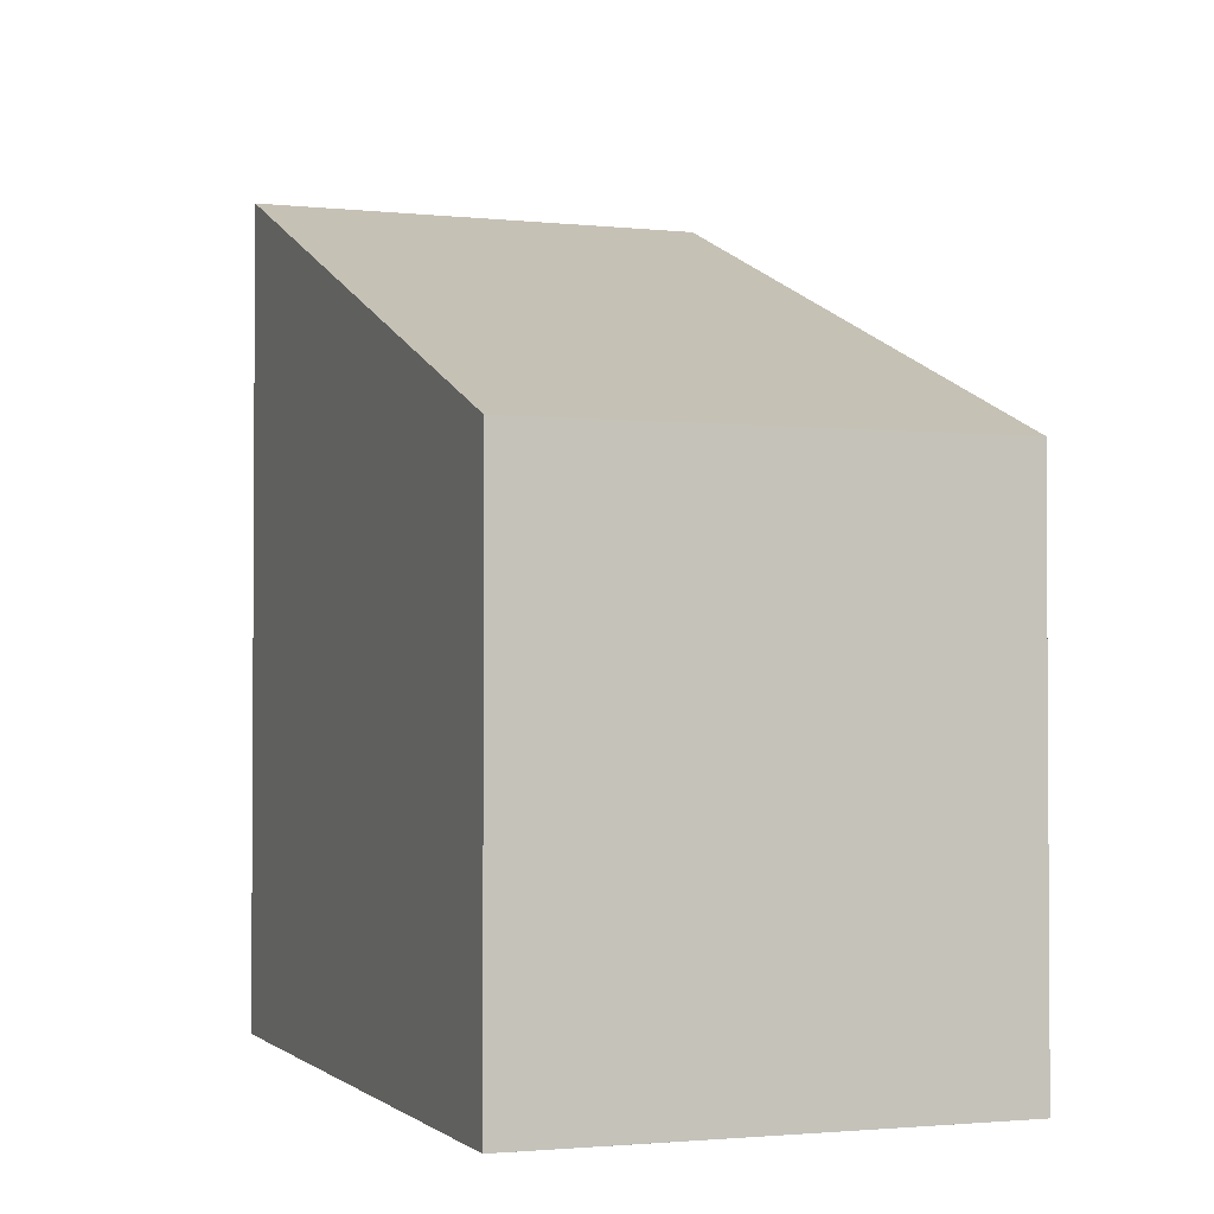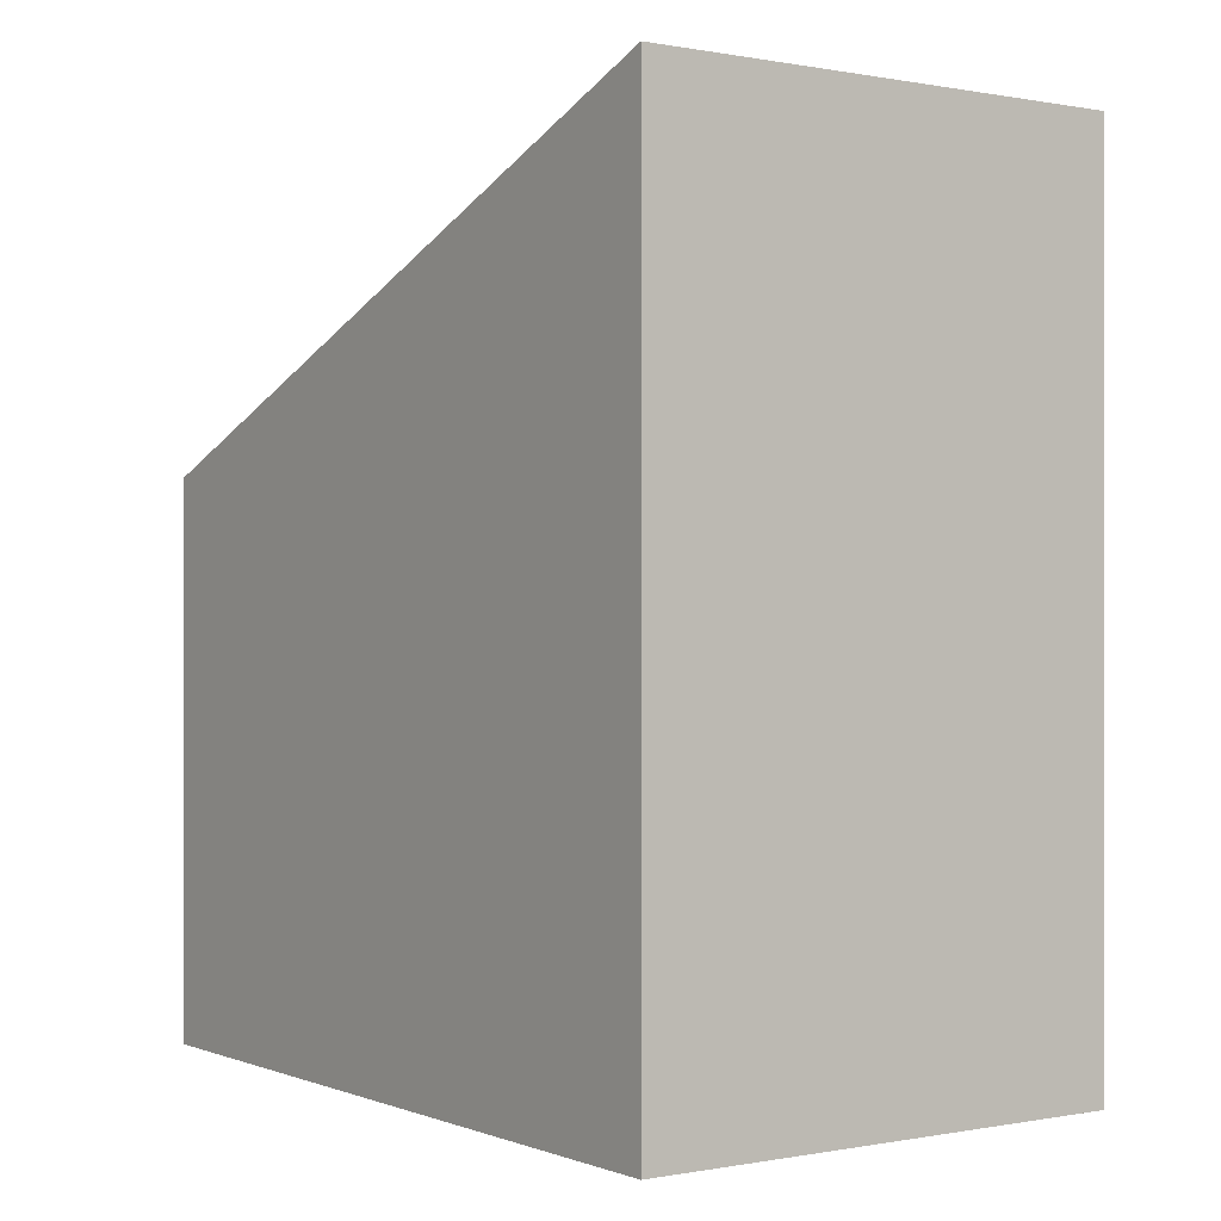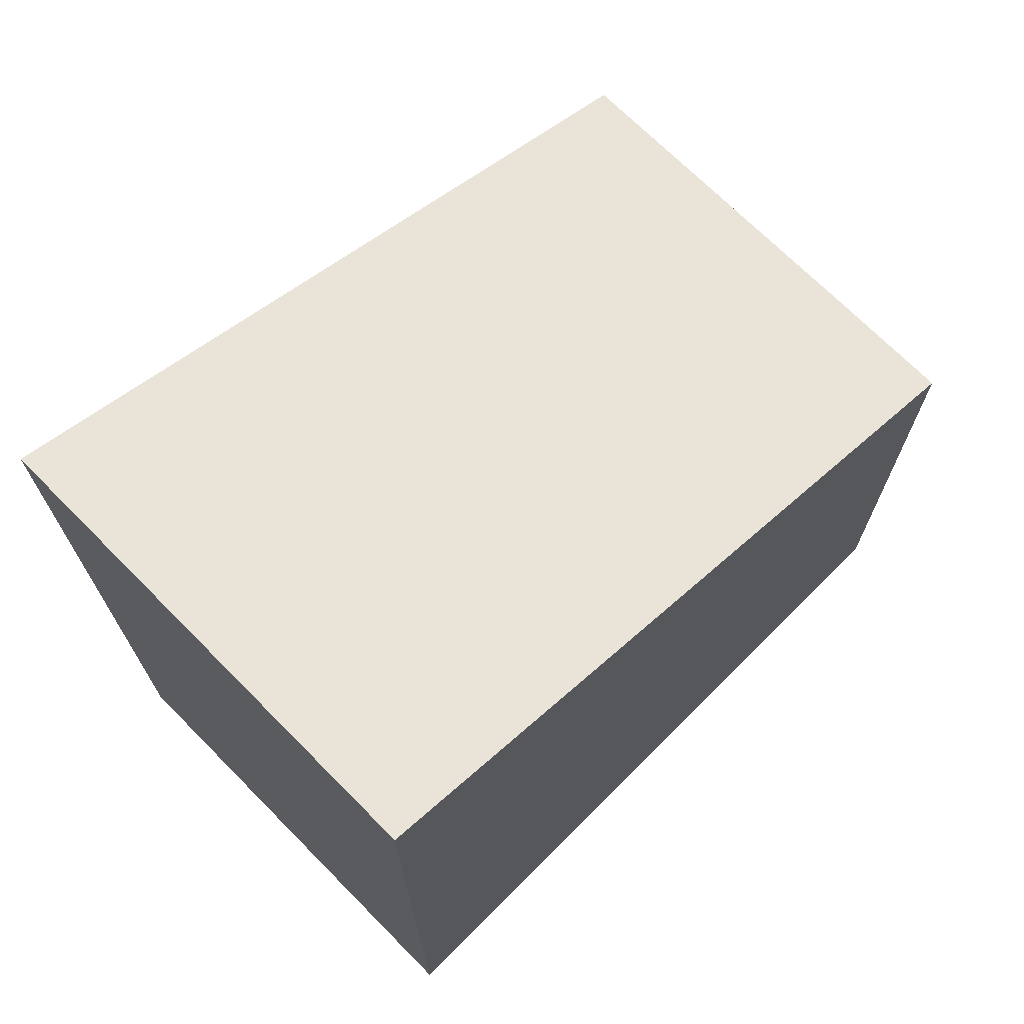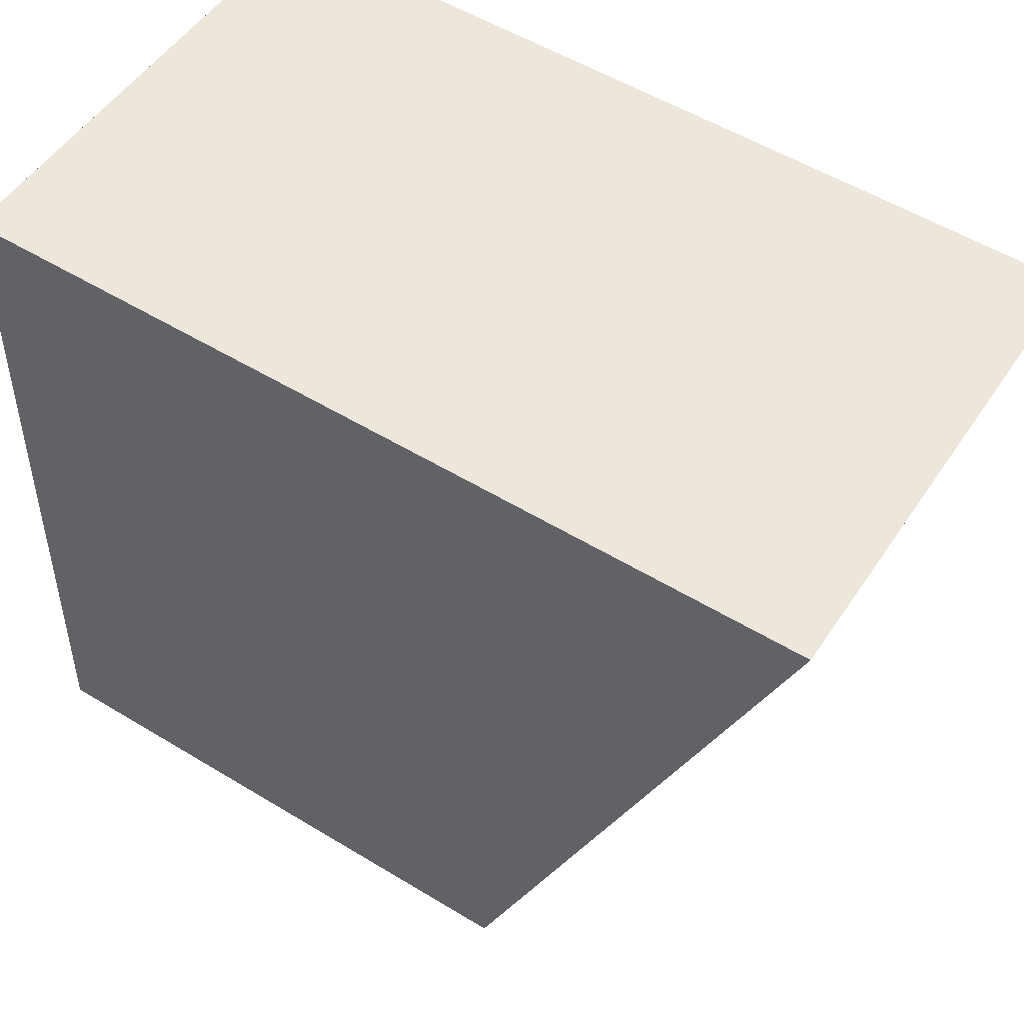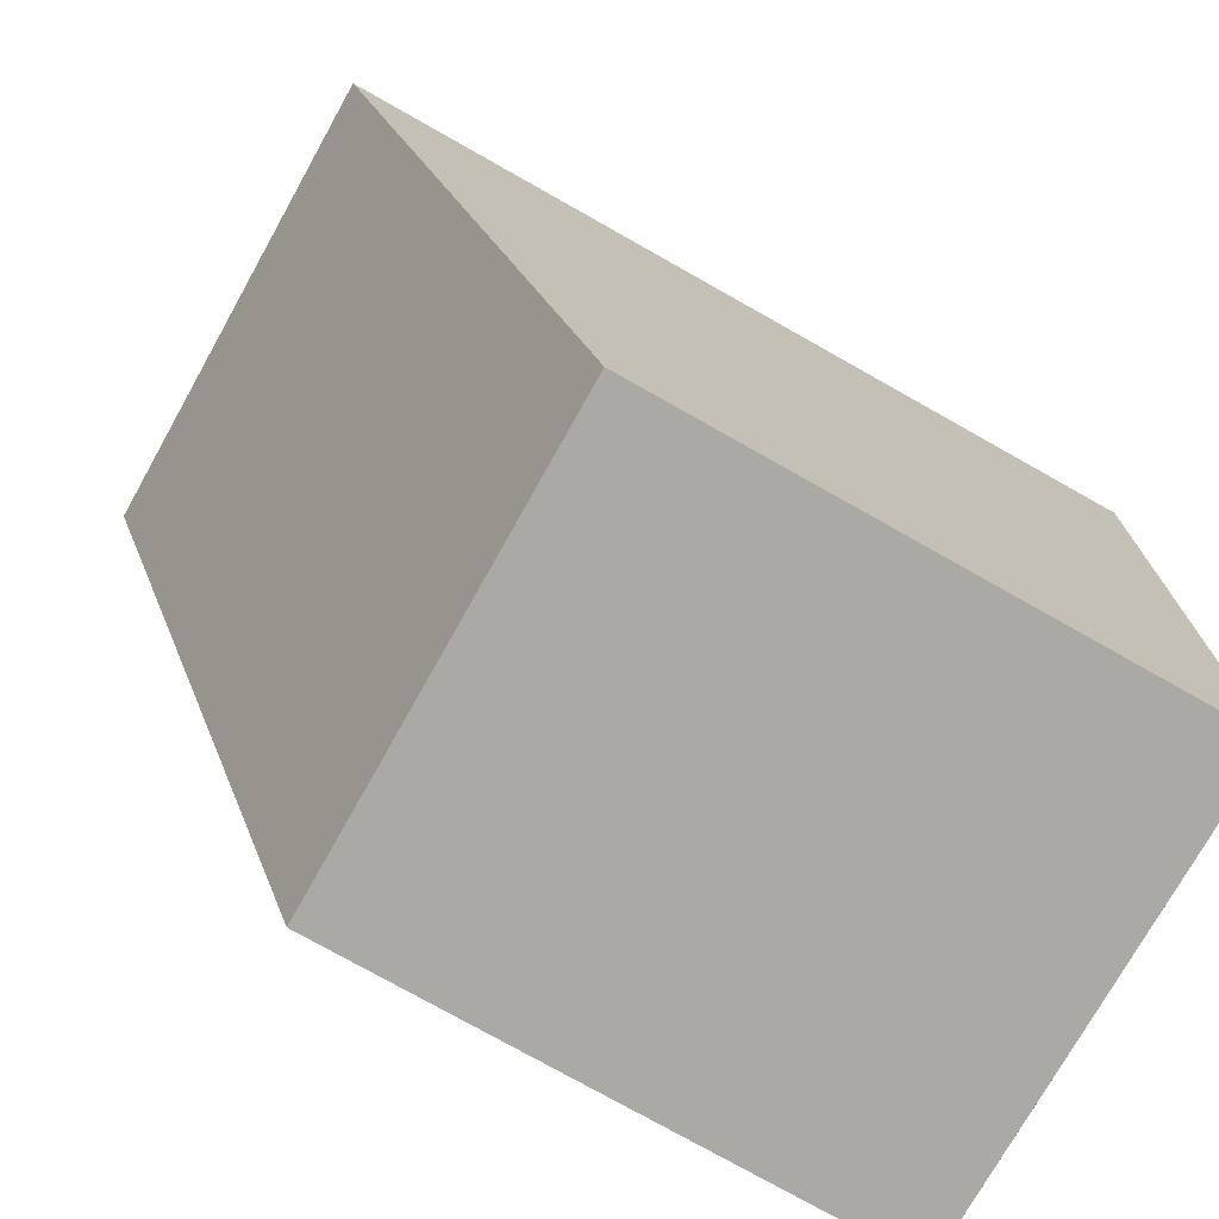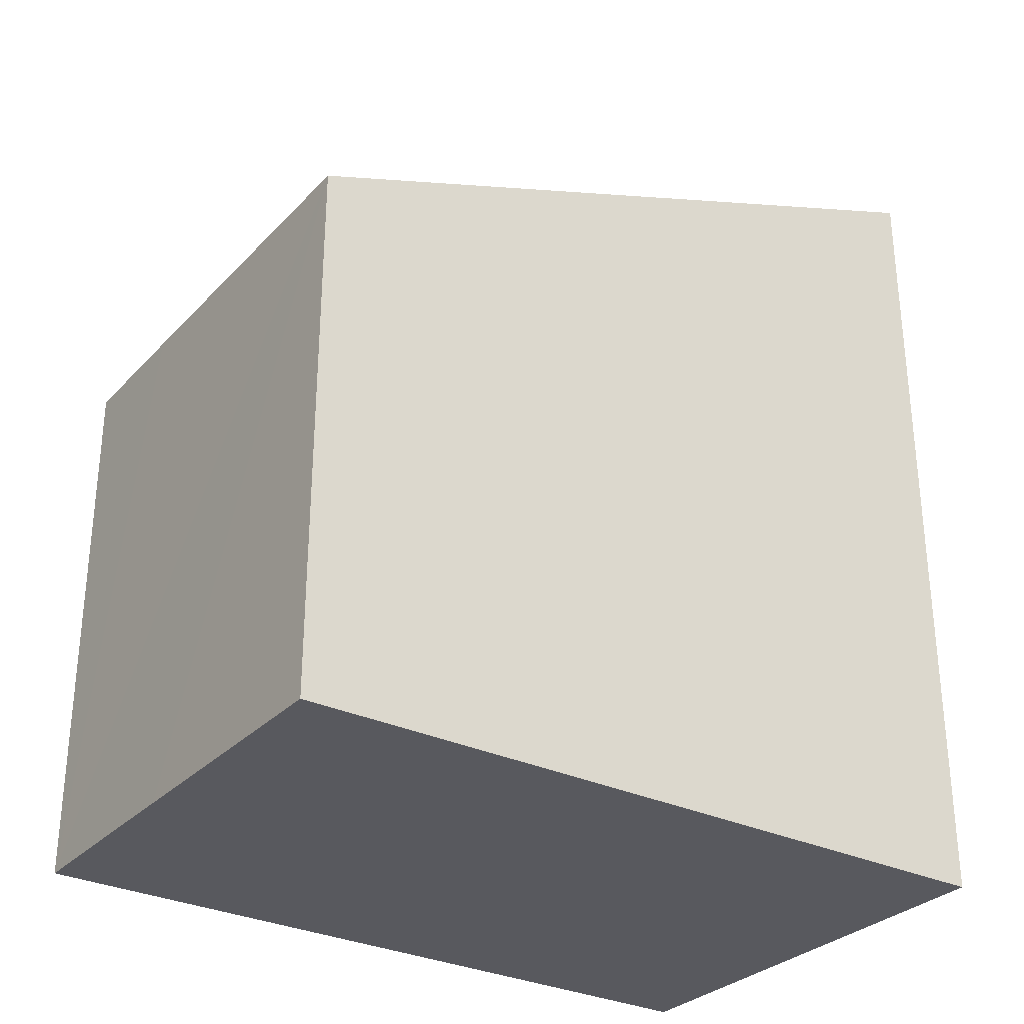
<metadata>
{"format":"obj","ext":"obj","renderer":"f3d","projection":"perspective","resolution":1024,"background":"white","views":[{"elev":-2.0,"azim":157.1,"up":"+Y"},{"elev":-0.0,"azim":-37.7,"up":"+Y"},{"elev":70.8,"azim":42.7,"up":"+Y"},{"elev":54.7,"azim":122.7,"up":"+Z"},{"elev":-77.8,"azim":-119.3,"up":"+Z"},{"elev":-30.4,"azim":-127.2,"up":"+Y"}]}
</metadata>
<code>
v  0 11.56 7.08e-16
v  4.114 7.55 -10.23
v  0.452 7.553 -10.39
v  5.125 7.549 -10.19
v  7.018 7.551 -10.1
v  6.598 11.56 0.293
v  6.497 11.56 0.289
v  6.598 -1.794e-17 0.293
v  7.018 6.184e-16 -10.1
v  4.114 6.265e-16 -10.23
v  0.452 6.36e-16 -10.39
v  5.125 6.238e-16 -10.19
v  0 0 0
v  6.497 -1.77e-17 0.289
g defaultobject
f 1 2 3
f 2 1 4
f 4 1 5
f 5 1 6
f 6 1 7
f 8 5 6
f 5 8 9
f 9 4 5
f 4 9 2
f 2 9 3
f 3 9 10
f 3 10 11
f 10 9 12
f 3 13 1
f 13 3 11
f 13 7 1
f 7 13 6
f 6 13 8
f 8 13 14
f 10 13 11
f 13 10 14
f 14 10 12
f 14 12 9
f 14 9 8

</code>
